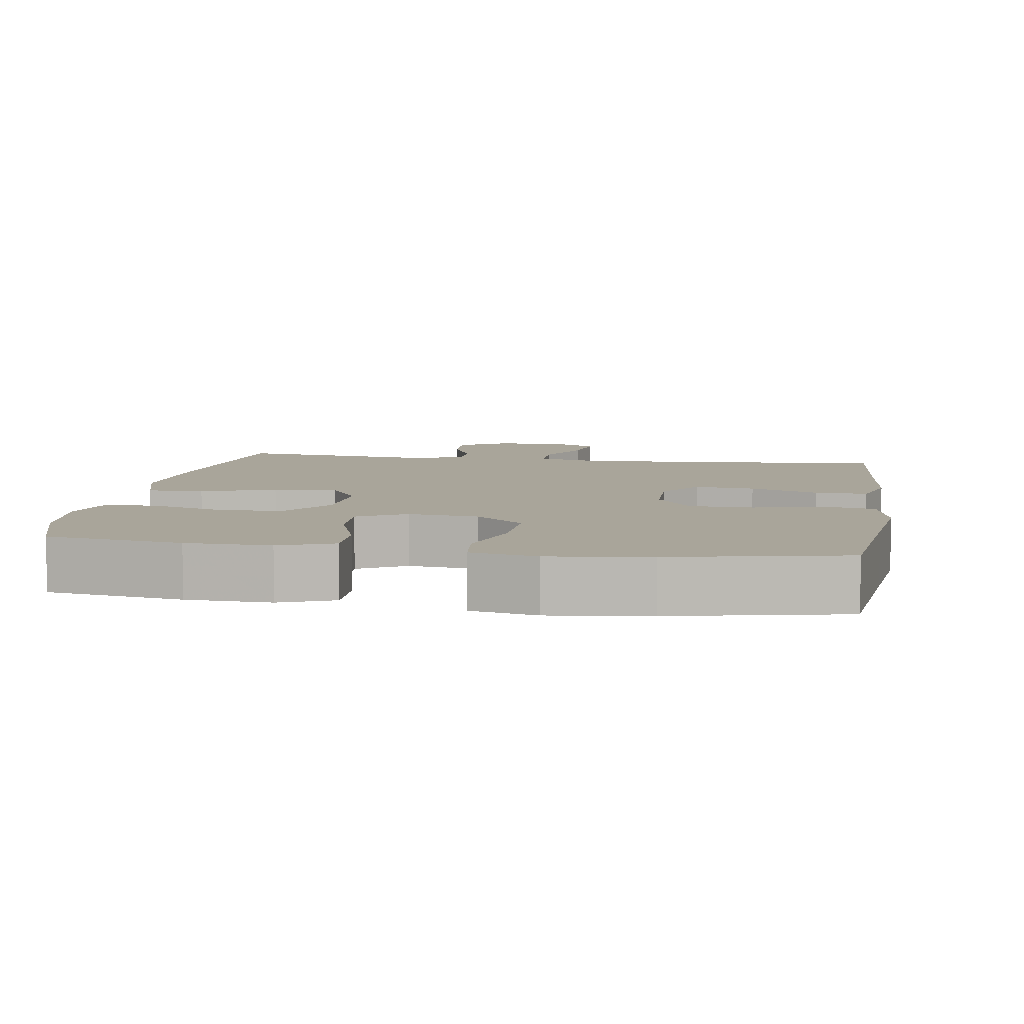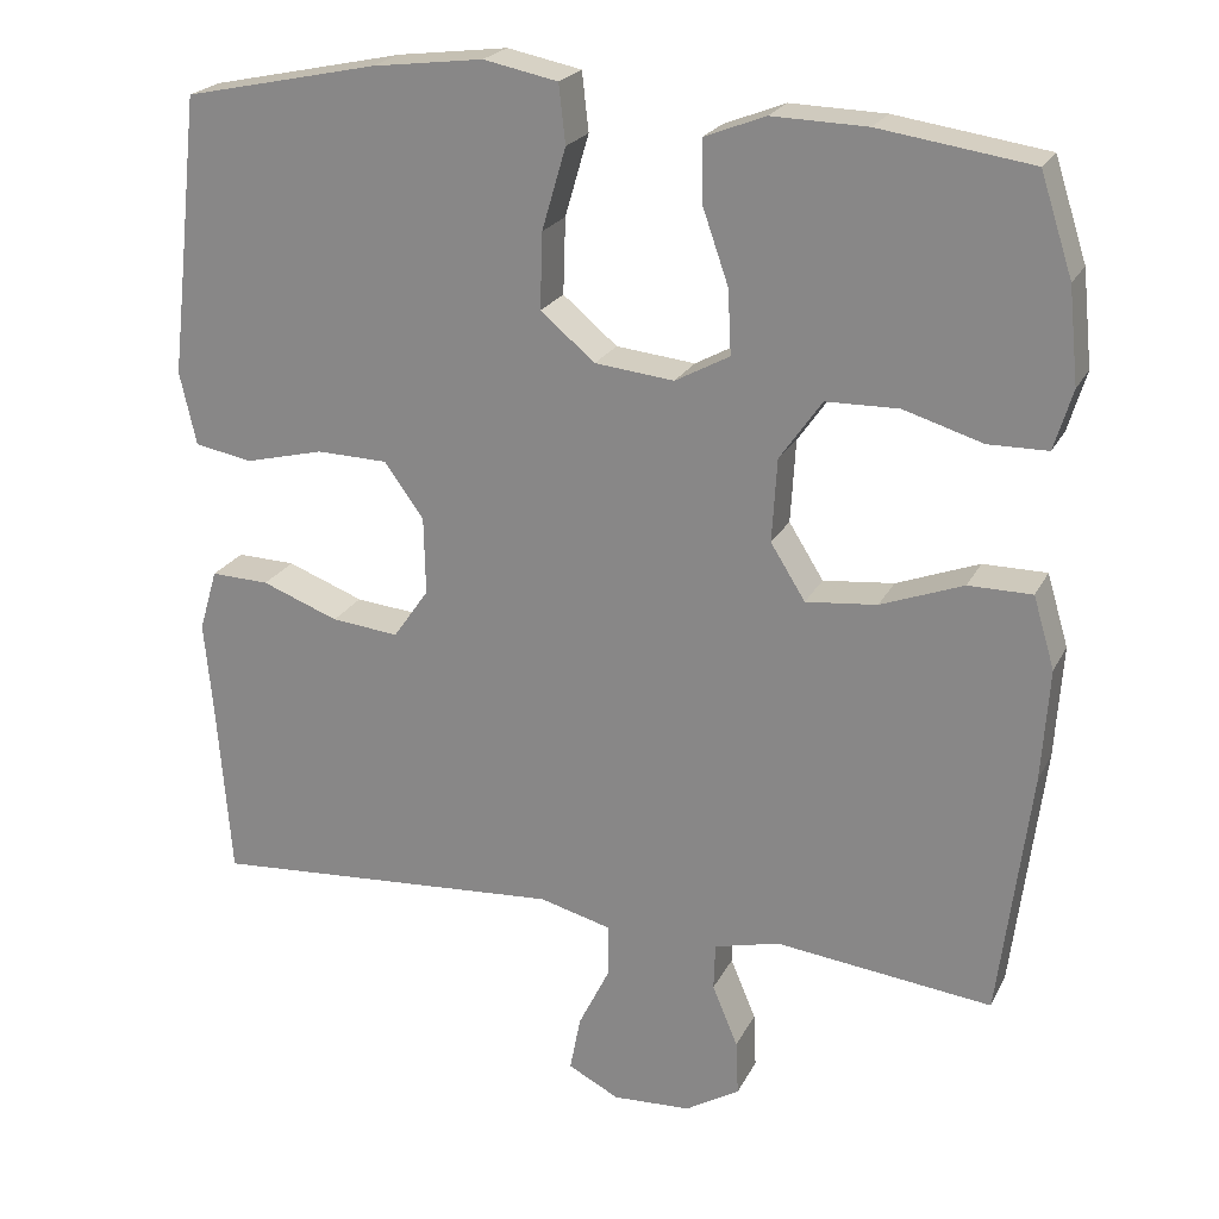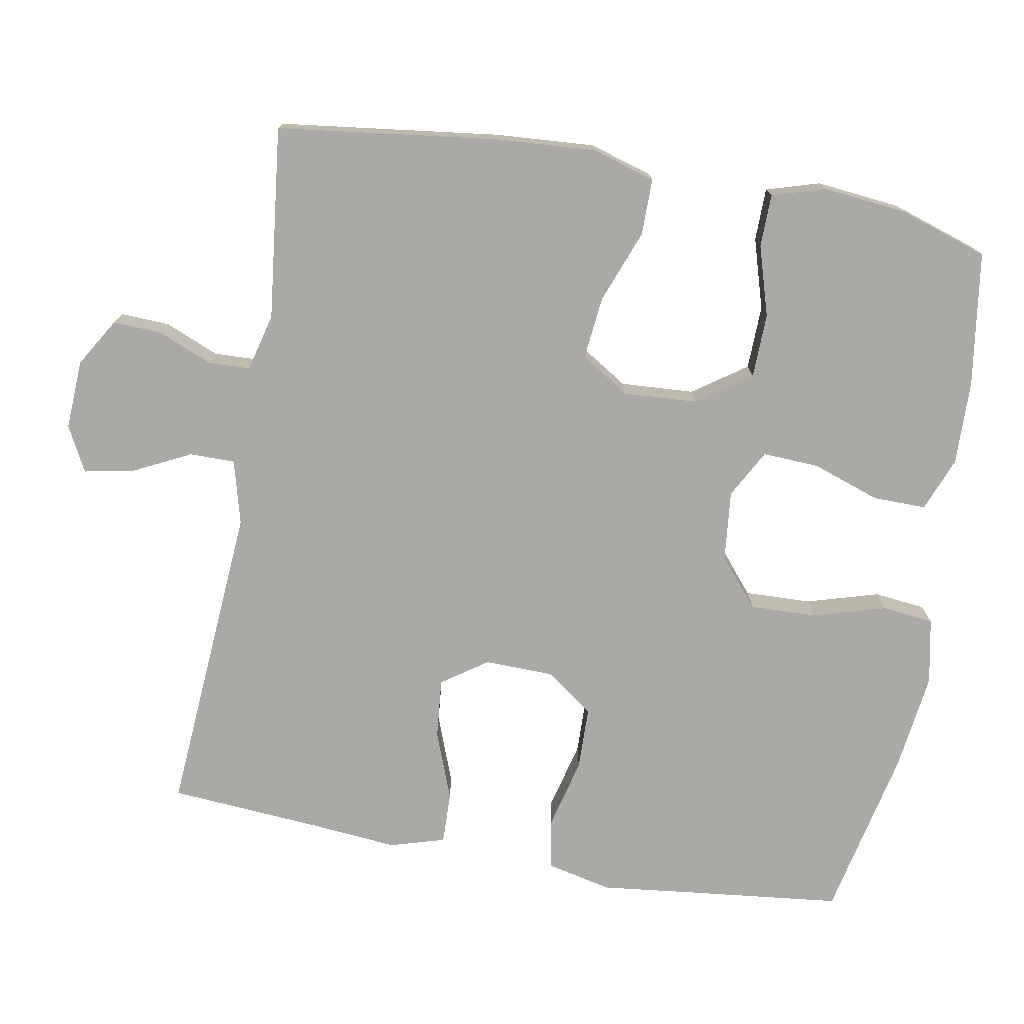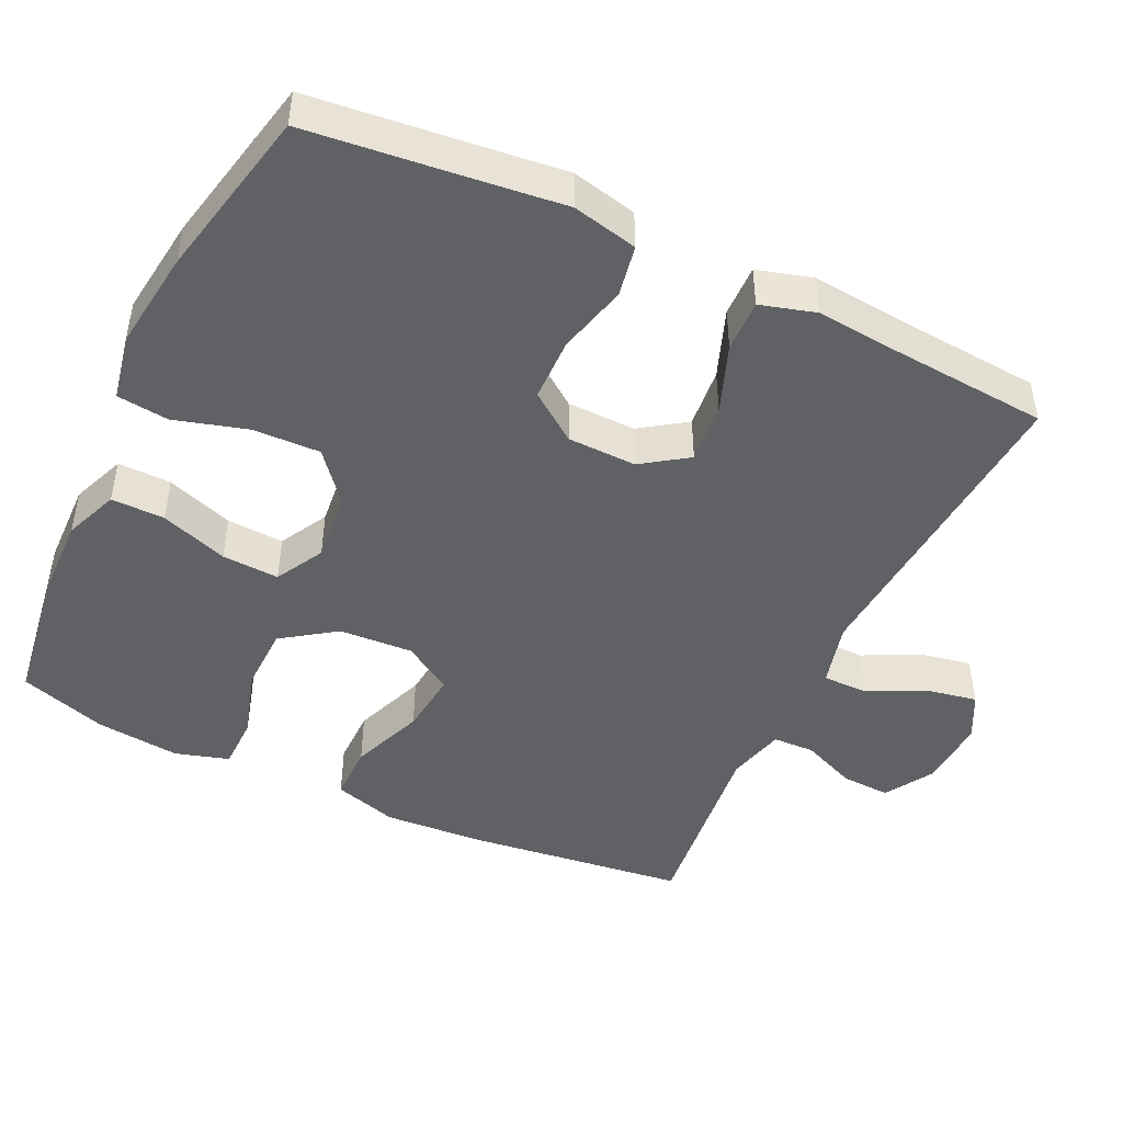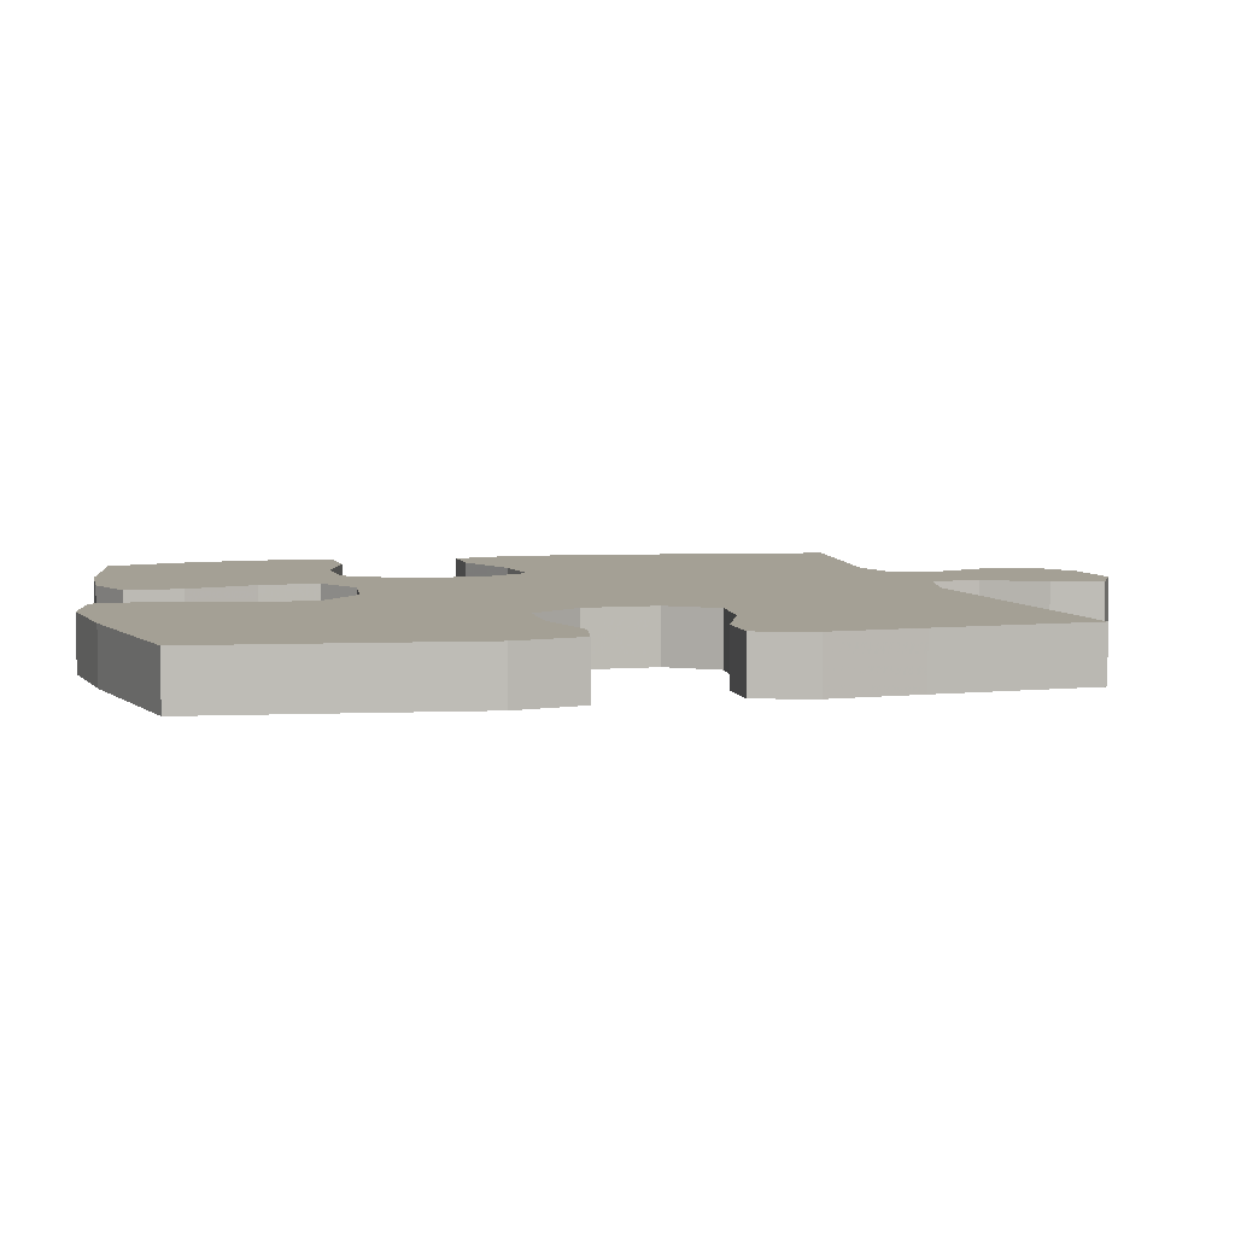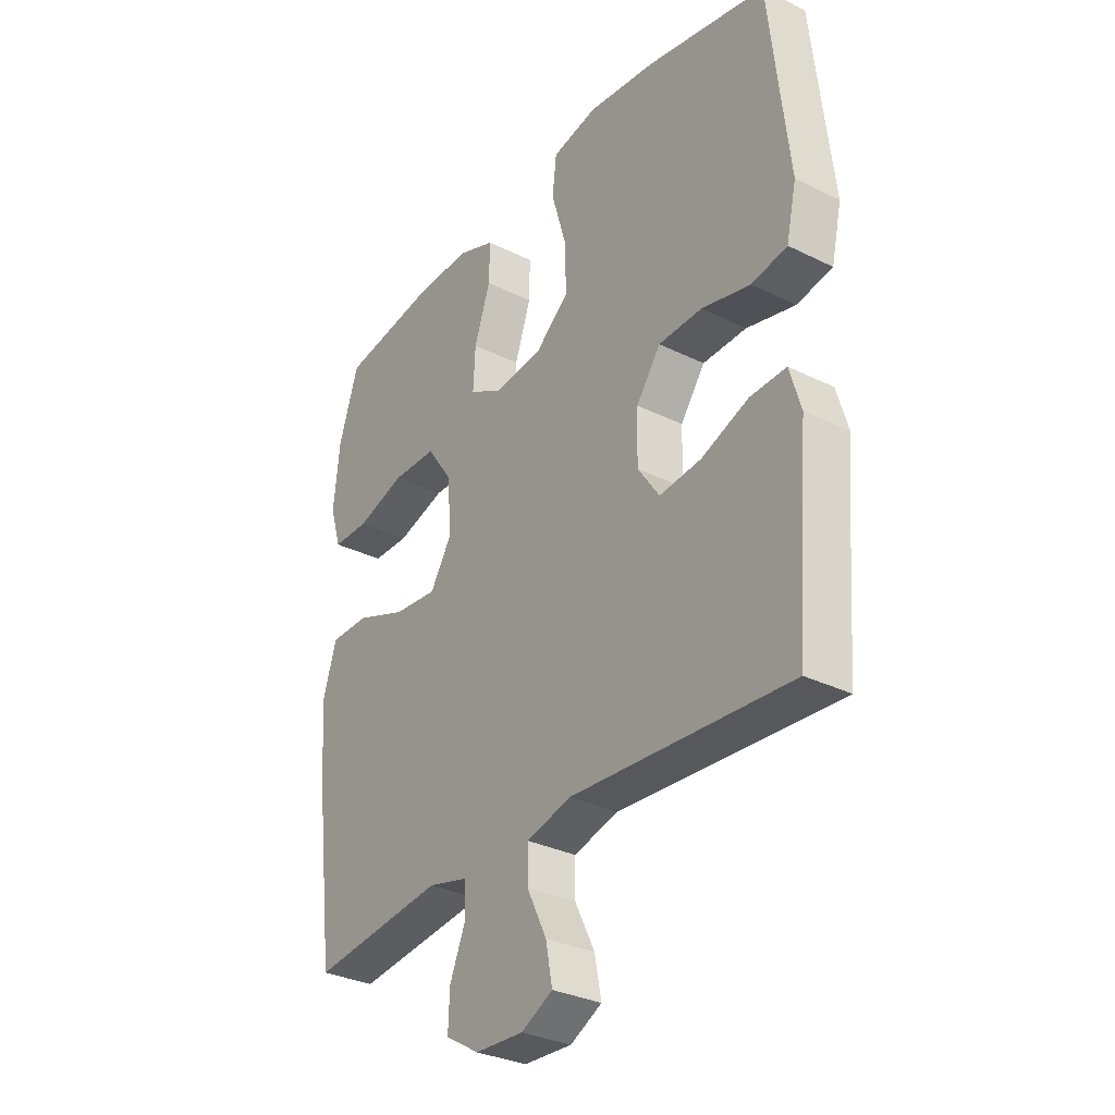
<metadata>
{"format":"obj","ext":"obj","renderer":"f3d","projection":"perspective","resolution":1024,"background":"white","views":[{"elev":7.5,"azim":9.0,"up":"+Y"},{"elev":22.4,"azim":-159.0,"up":"+Z"},{"elev":-75.3,"azim":-100.1,"up":"+Y"},{"elev":-46.7,"azim":64.5,"up":"+Y"},{"elev":5.7,"azim":76.5,"up":"+Y"},{"elev":-31.7,"azim":55.1,"up":"+Z"}]}
</metadata>
<code>
v -0.5 0.07 0.5
v -0.316 0.07 0.527
v -0.201 0.07 0.53
v -0.127 0.07 0.501
v -0.128 0.07 0.428
v -0.16 0.07 0.336
v -0.164 0.07 0.258
v -0.098 0.07 0.222
v -0.002 0.07 0.232
v 0.064 0.07 0.287
v 0.061 0.07 0.379
v 0.032 0.07 0.478
v 0.04 0.07 0.549
v 0.13 0.07 0.567
v 0.265 0.07 0.55
v 0.5 0.07 0.5
v 0.523 0.07 0.291
v 0.538 0.07 0.16
v 0.518 0.07 0.071
v 0.448 0.07 0.058
v 0.352 0.07 0.082
v 0.266 0.07 0.08
v 0.218 0.07 0.014
v 0.216 0.07 -0.08
v 0.259 0.07 -0.142
v 0.341 0.07 -0.134
v 0.434 0.07 -0.099
v 0.505 0.07 -0.097
v 0.527 0.07 -0.172
v 0.516 0.07 -0.291
v 0.5 0.07 -0.5
v 0.069 0.07 -0.469
v -0.019 0.07 -0.492
v -0.019 0.07 -0.554
v 0.02 0.07 -0.633
v 0.033 0.07 -0.701
v -0.029 0.07 -0.733
v -0.124 0.07 -0.728
v -0.19 0.07 -0.688
v -0.187 0.07 -0.621
v -0.156 0.07 -0.547
v -0.158 0.07 -0.49
v -0.237 0.07 -0.47
v -0.5 0.07 -0.5
v -0.538 0.07 -0.199
v -0.547 0.07 -0.063
v -0.521 0.07 0.024
v -0.444 0.07 0.024
v -0.344 0.07 -0.014
v -0.258 0.07 -0.023
v -0.216 0.07 0.044
v -0.222 0.07 0.145
v -0.273 0.07 0.218
v -0.361 0.07 0.22
v -0.457 0.07 0.191
v -0.529 0.07 0.192
v -0.551 0.07 0.265
v -0.539 0.07 0.38
v -0.5 0 0.5
v -0.316 0 0.527
v -0.201 0 0.53
v -0.127 0 0.501
v -0.128 0 0.428
v -0.16 0 0.336
v -0.164 0 0.258
v -0.098 0 0.222
v -0.002 0 0.232
v 0.064 0 0.287
v 0.061 0 0.379
v 0.032 0 0.478
v 0.04 0 0.549
v 0.13 0 0.567
v 0.265 0 0.55
v 0.5 0 0.5
v 0.523 0 0.291
v 0.538 0 0.16
v 0.518 0 0.071
v 0.448 0 0.058
v 0.352 0 0.082
v 0.266 0 0.08
v 0.218 0 0.014
v 0.216 0 -0.08
v 0.259 0 -0.142
v 0.341 0 -0.134
v 0.434 0 -0.099
v 0.505 0 -0.097
v 0.527 0 -0.172
v 0.516 0 -0.291
v 0.5 0 -0.5
v 0.069 0 -0.469
v -0.019 0 -0.492
v -0.019 0 -0.554
v 0.02 0 -0.633
v 0.033 0 -0.701
v -0.029 0 -0.733
v -0.124 0 -0.728
v -0.19 0 -0.688
v -0.187 0 -0.621
v -0.156 0 -0.547
v -0.158 0 -0.49
v -0.237 0 -0.47
v -0.5 0 -0.5
v -0.538 0 -0.199
v -0.547 0 -0.063
v -0.521 0 0.024
v -0.444 0 0.024
v -0.344 0 -0.014
v -0.258 0 -0.023
v -0.216 0 0.044
v -0.222 0 0.145
v -0.273 0 0.218
v -0.361 0 0.22
v -0.457 0 0.191
v -0.529 0 0.192
v -0.551 0 0.265
v -0.539 0 0.38
f 4 5 6
f 3 4 6
f 2 3 6
f 1 2 6
f 58 1 6
f 57 58 6
f 56 57 6
f 55 56 6
f 54 55 6
f 53 54 6 7
f 52 53 7 8
f 51 52 8 9
f 50 51 9 10
f 47 48 49
f 46 47 49
f 45 46 49
f 44 45 49
f 43 44 49
f 42 43 49 50
f 39 40 41
f 38 39 41
f 37 38 41
f 36 37 41
f 35 36 41
f 34 35 41
f 33 34 41 42
f 42 50 10
f 33 42 10
f 32 33 10
f 28 29 30
f 27 28 30
f 26 27 30
f 30 31 32
f 26 30 32
f 25 26 32
f 19 20 21
f 18 19 21
f 17 18 21
f 17 21 22
f 16 17 22
f 15 16 22
f 14 15 22
f 13 14 22
f 12 13 22
f 11 12 22
f 10 11 22 23
f 24 25 32
f 10 23 24 32
f 64 63 62
f 64 62 61
f 64 61 60
f 64 60 59
f 64 59 116
f 64 116 115
f 64 115 114
f 64 114 113
f 64 113 112
f 65 64 112 111
f 66 65 111 110
f 67 66 110 109
f 68 67 109 108
f 107 106 105
f 107 105 104
f 107 104 103
f 107 103 102
f 107 102 101
f 108 107 101 100
f 99 98 97
f 99 97 96
f 99 96 95
f 99 95 94
f 99 94 93
f 99 93 92
f 100 99 92 91
f 68 108 100
f 68 100 91
f 68 91 90
f 88 87 86
f 88 86 85
f 88 85 84
f 90 89 88
f 90 88 84
f 90 84 83
f 79 78 77
f 79 77 76
f 79 76 75
f 80 79 75
f 80 75 74
f 80 74 73
f 80 73 72
f 80 72 71
f 80 71 70
f 80 70 69
f 81 80 69 68
f 90 83 82
f 90 82 81 68
f 1 59 60 2
f 2 60 61 3
f 3 61 62 4
f 4 62 63 5
f 5 63 64 6
f 6 64 65 7
f 7 65 66 8
f 8 66 67 9
f 9 67 68 10
f 10 68 69 11
f 11 69 70 12
f 12 70 71 13
f 13 71 72 14
f 14 72 73 15
f 15 73 74 16
f 16 74 75 17
f 17 75 76 18
f 18 76 77 19
f 19 77 78 20
f 20 78 79 21
f 21 79 80 22
f 22 80 81 23
f 23 81 82 24
f 24 82 83 25
f 25 83 84 26
f 26 84 85 27
f 27 85 86 28
f 28 86 87 29
f 29 87 88 30
f 30 88 89 31
f 31 89 90 32
f 32 90 91 33
f 33 91 92 34
f 34 92 93 35
f 35 93 94 36
f 36 94 95 37
f 37 95 96 38
f 38 96 97 39
f 39 97 98 40
f 40 98 99 41
f 41 99 100 42
f 42 100 101 43
f 43 101 102 44
f 44 102 103 45
f 45 103 104 46
f 46 104 105 47
f 47 105 106 48
f 48 106 107 49
f 49 107 108 50
f 50 108 109 51
f 51 109 110 52
f 52 110 111 53
f 53 111 112 54
f 54 112 113 55
f 55 113 114 56
f 56 114 115 57
f 57 115 116 58
f 58 116 59 1

</code>
